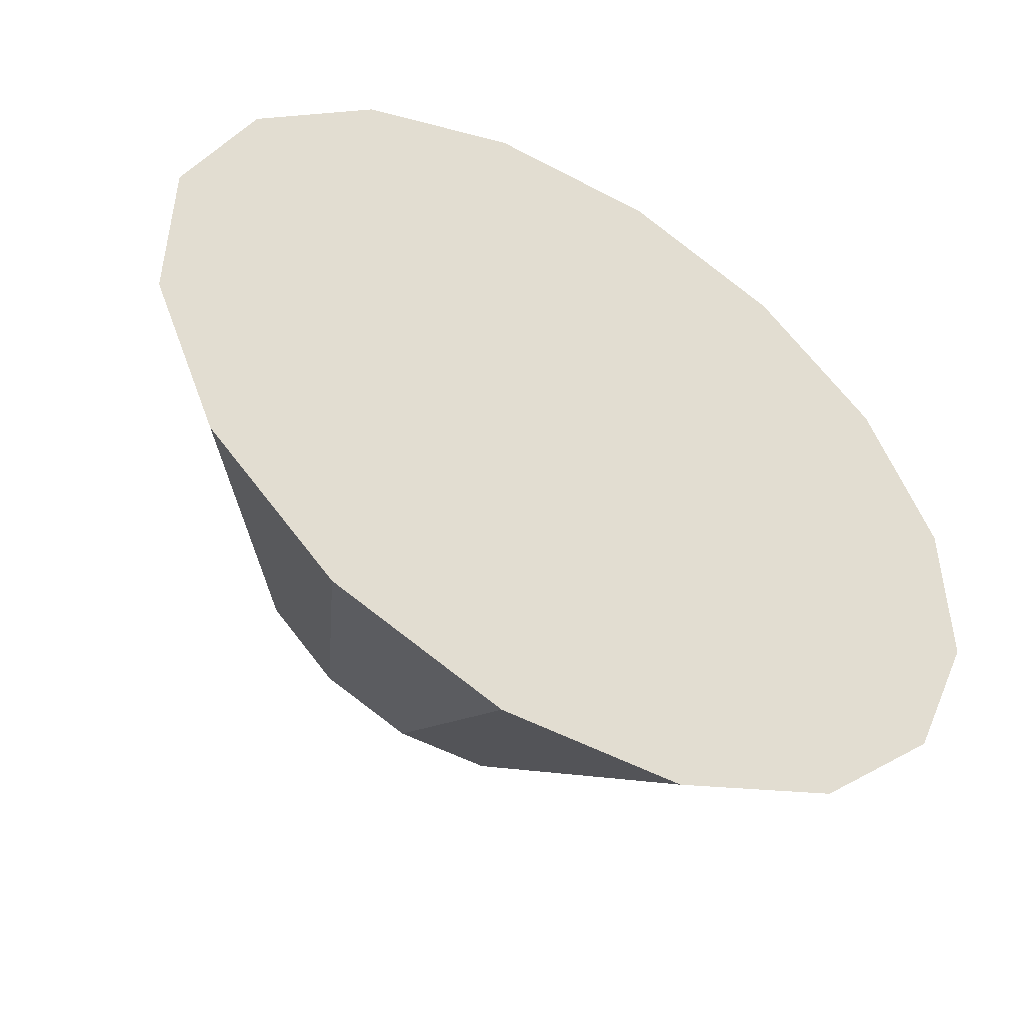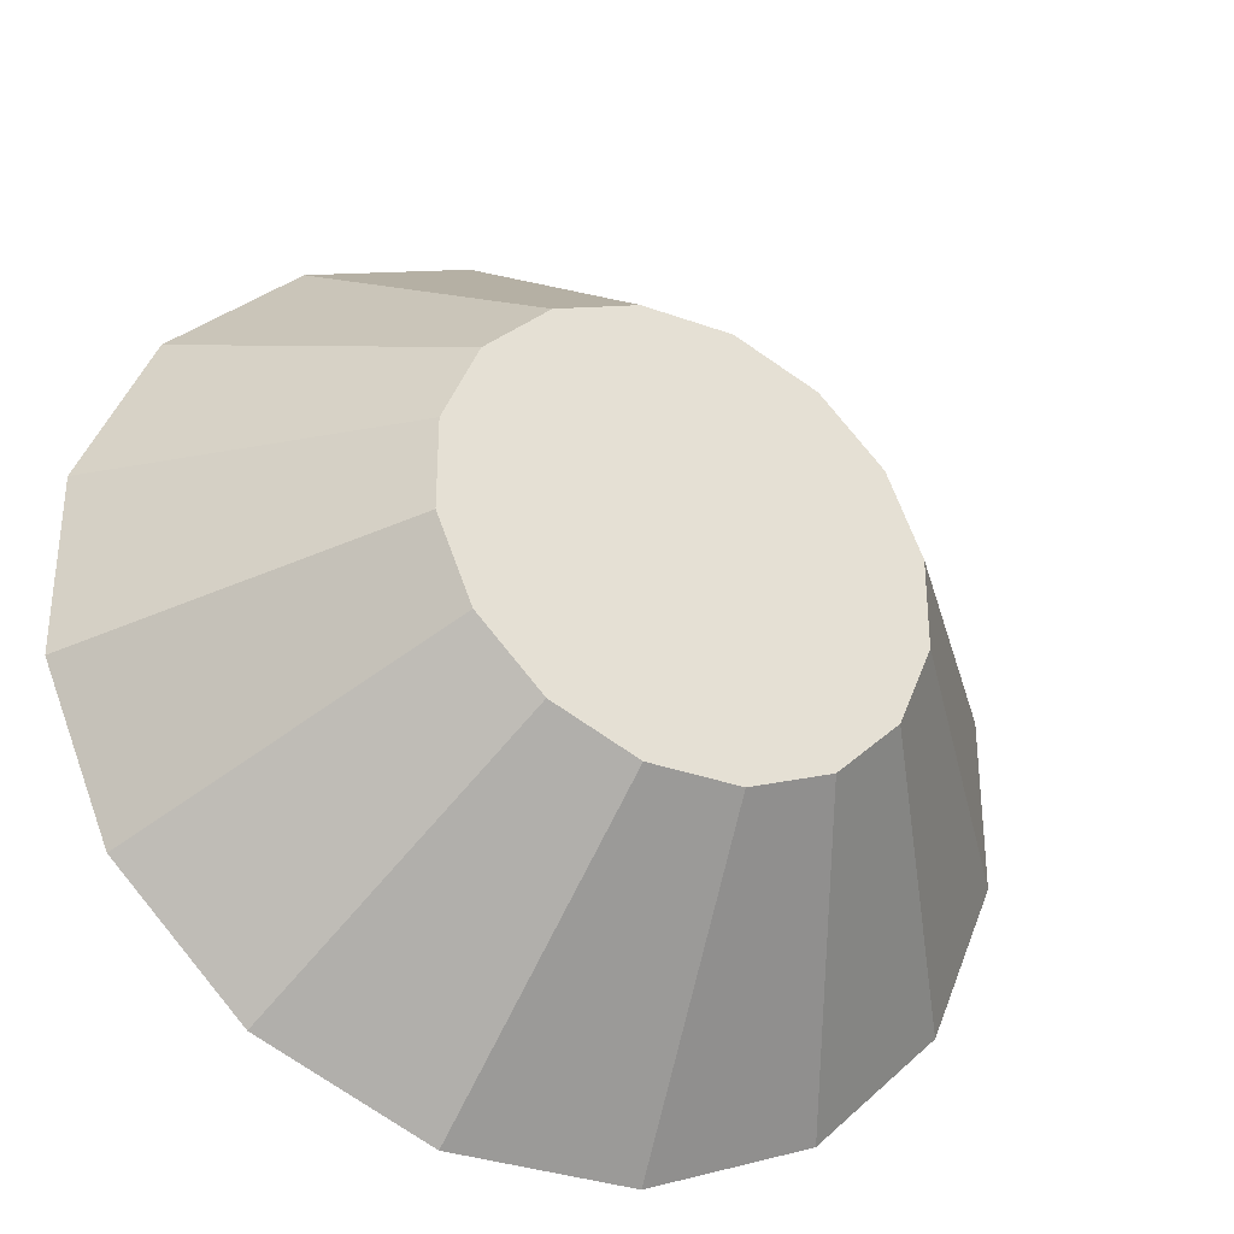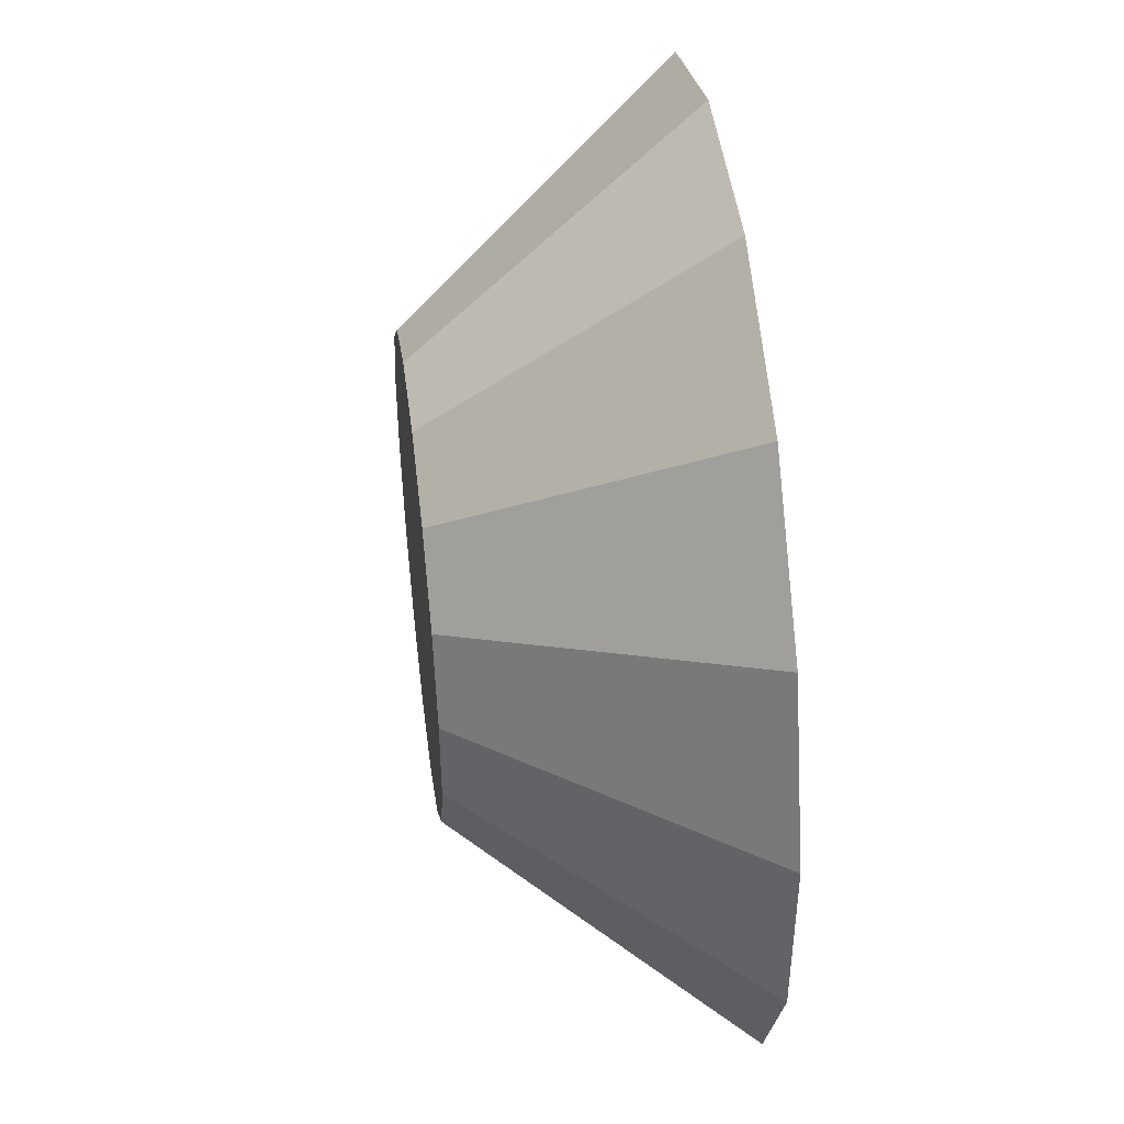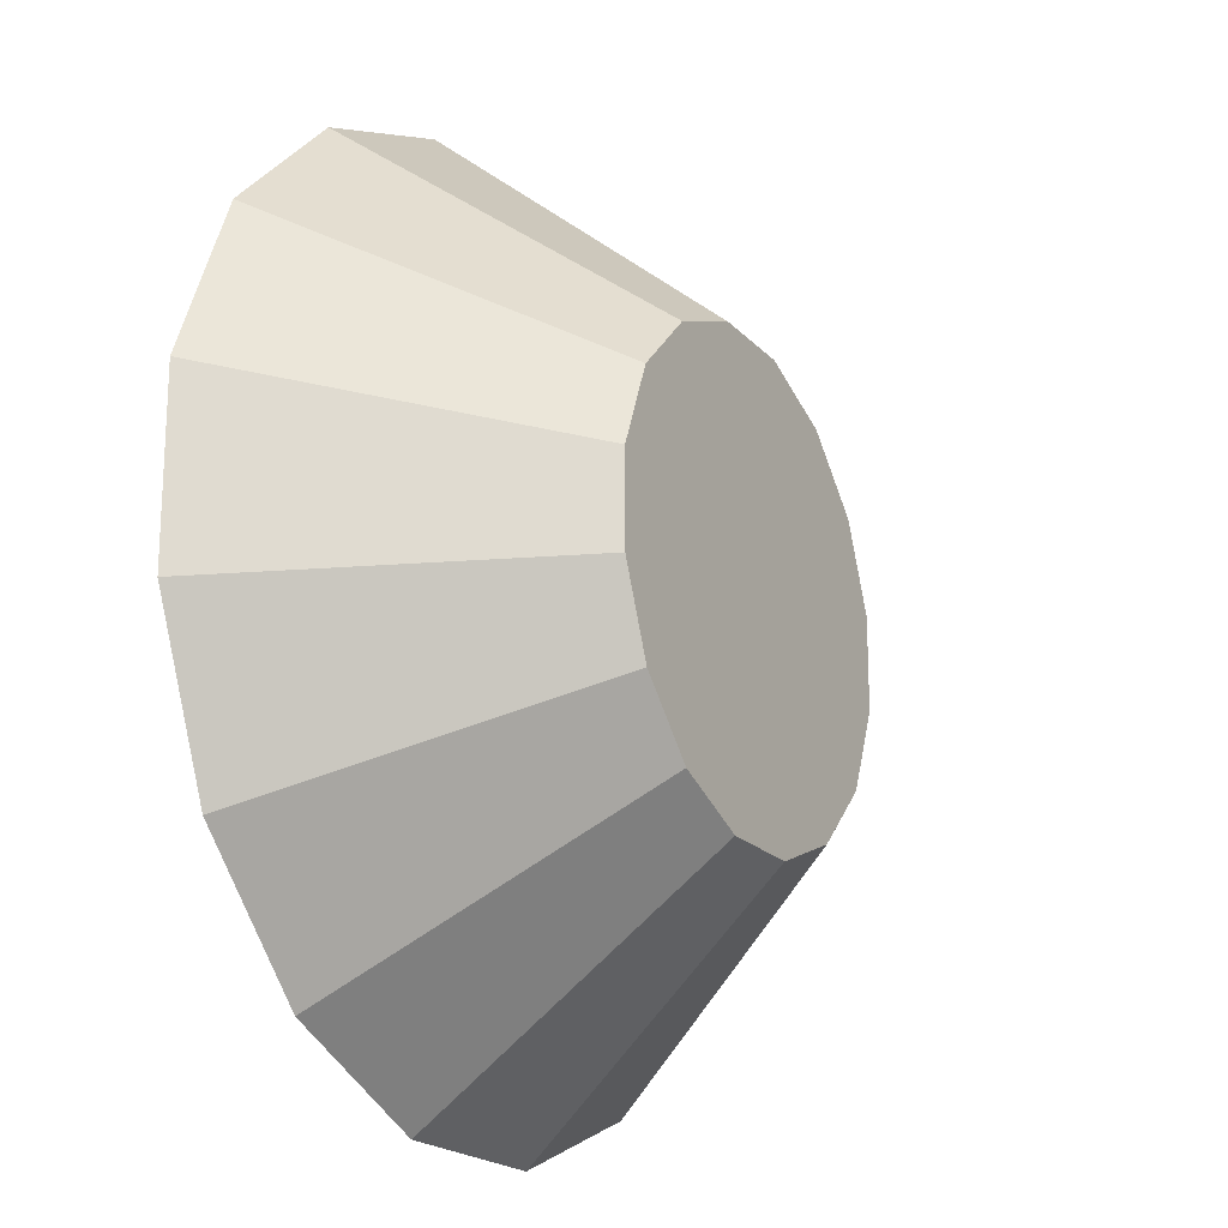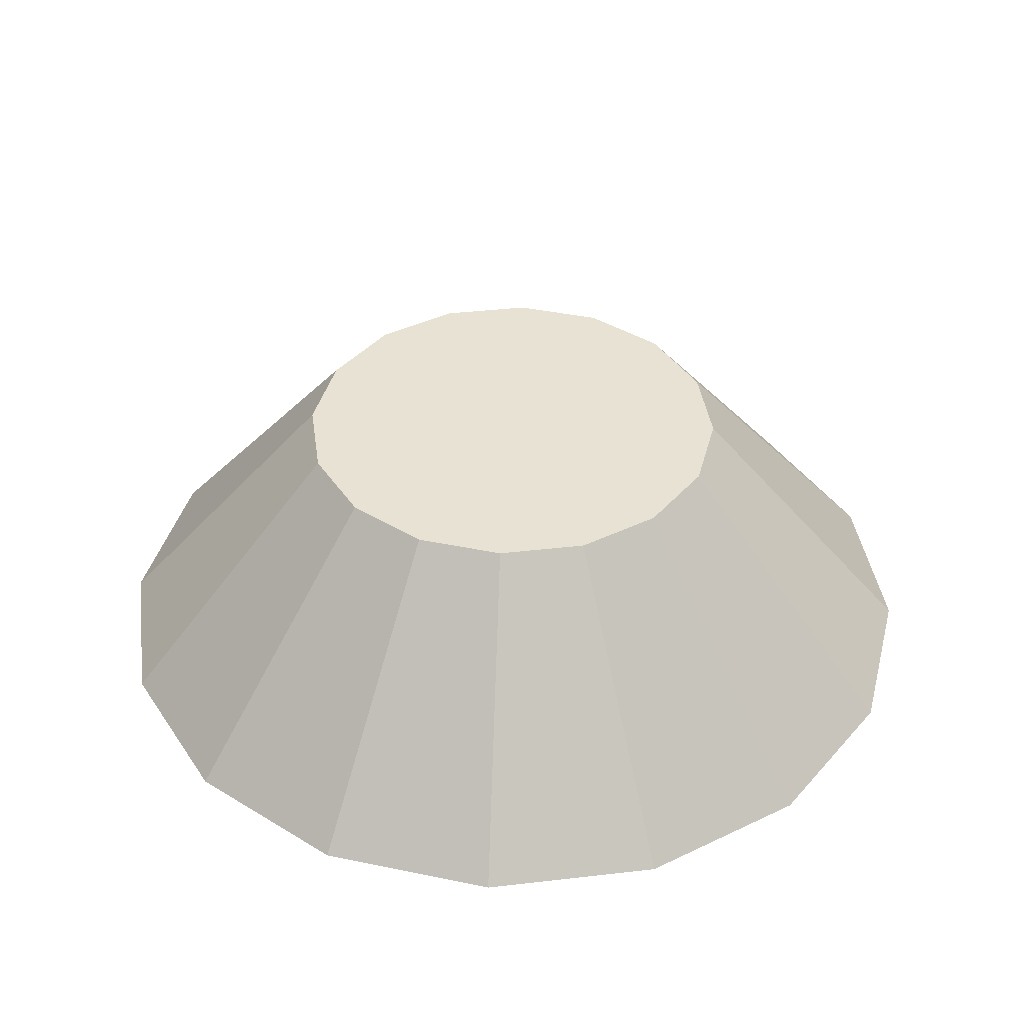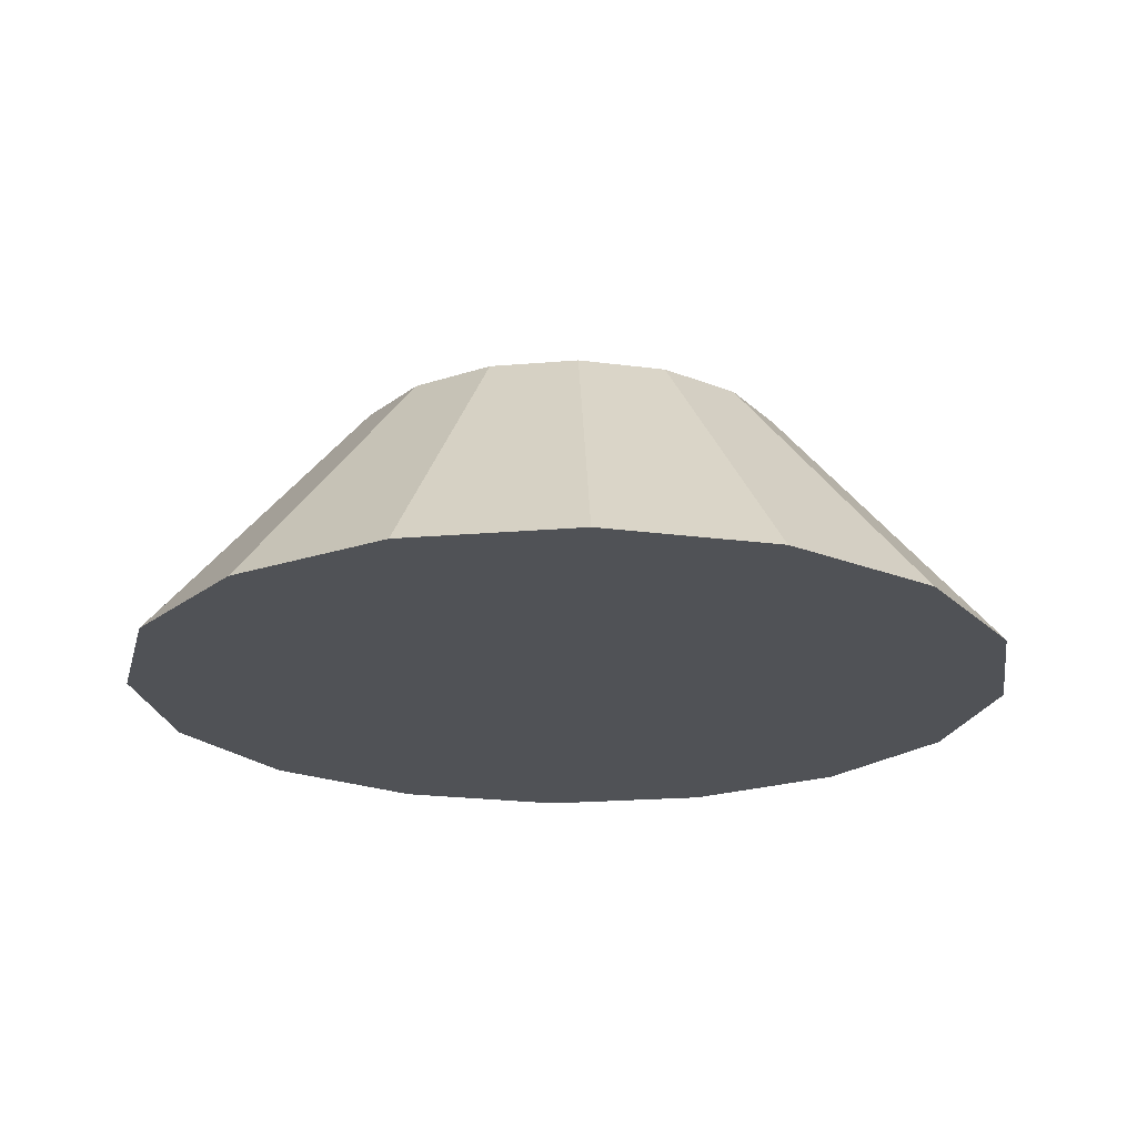
<metadata>
{"format":"obj","ext":"obj","renderer":"f3d","projection":"perspective","resolution":1024,"background":"white","views":[{"elev":-49.9,"azim":-30.5,"up":"+Z"},{"elev":-33.3,"azim":153.5,"up":"+Z"},{"elev":46.3,"azim":-97.2,"up":"+Z"},{"elev":-19.9,"azim":119.1,"up":"+Z"},{"elev":40.0,"azim":171.9,"up":"+Y"},{"elev":-20.7,"azim":76.3,"up":"+Y"}]}
</metadata>
<code>
o collider
v 0.625 0.375 -0.1243
v 0.625 0.375 0.1243
v 0.5298 0.375 0.354
v 0.354 0.375 0.5298
v 0.1243 0.375 0.625
v -0.1243 0.375 0.625
v -0.354 0.375 0.5298
v -0.5298 0.375 0.354
v -0.625 0.375 0.1243
v -0.625 0.375 -0.1243
v -0.5298 0.375 -0.354
v -0.354 0.375 -0.5298
v -0.1243 0.375 -0.625
v 0.1243 0.375 -0.625
v 0.354 0.375 -0.5298
v 0.5298 0.375 -0.354
v 1.25 -0.375 -0.2486
v 1.25 -0.375 0.2486
v 1.06 -0.375 0.7081
v 0.7081 -0.375 1.06
v 0.2486 -0.375 1.25
v -0.2486 -0.375 1.25
v -0.7081 -0.375 1.06
v -1.06 -0.375 0.7081
v -1.25 -0.375 0.2486
v -1.25 -0.375 -0.2486
v -1.06 -0.375 -0.7081
v -0.7081 -0.375 -1.06
v -0.2486 -0.375 -1.25
v 0.2486 -0.375 -1.25
v 0.7081 -0.375 -1.06
v 1.06 -0.375 -0.7081
g collider_default2
f 1 17 32 16
f 3 19 18 2
f 5 21 20 4
f 7 23 22 6
f 9 25 24 8
f 12 28 27 11
f 14 30 29 13
f 2 18 17 1
f 4 20 19 3
f 6 22 21 5
f 8 24 23 7
f 11 27 26 10
f 13 29 28 12
f 16 32 31 15
f 1 16 15 14 13 12 11 10 9 8 7 6 5 4 3 2
f 18 19 20 21 22 23 24 25 26 27 28 29 30 31 32 17
f 10 26 25 9
f 15 31 30 14

</code>
